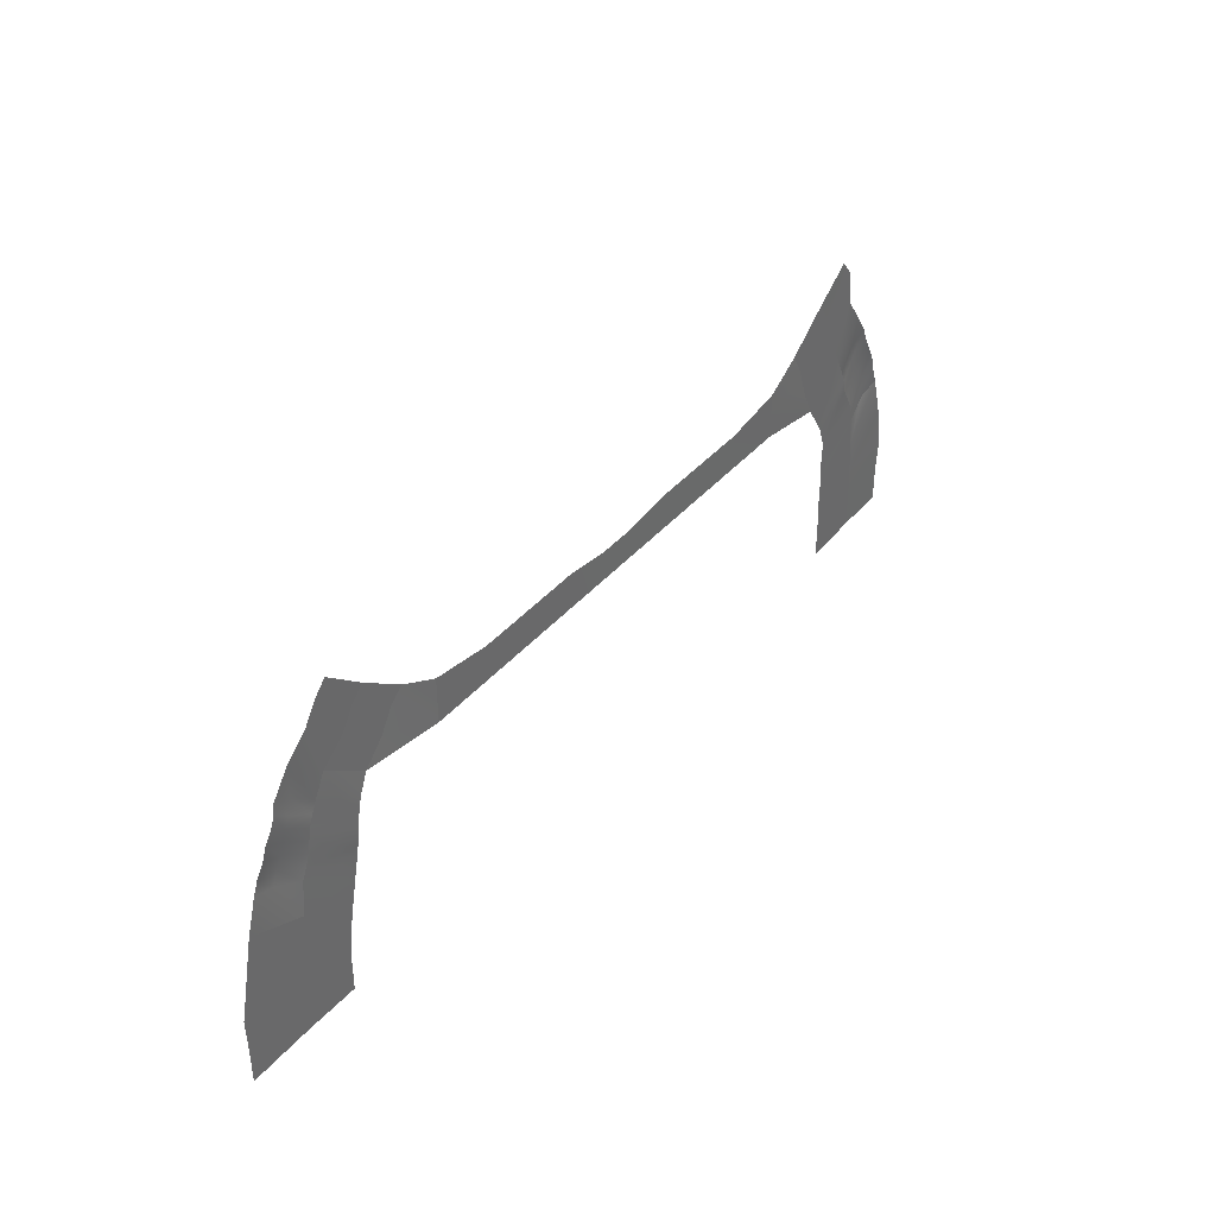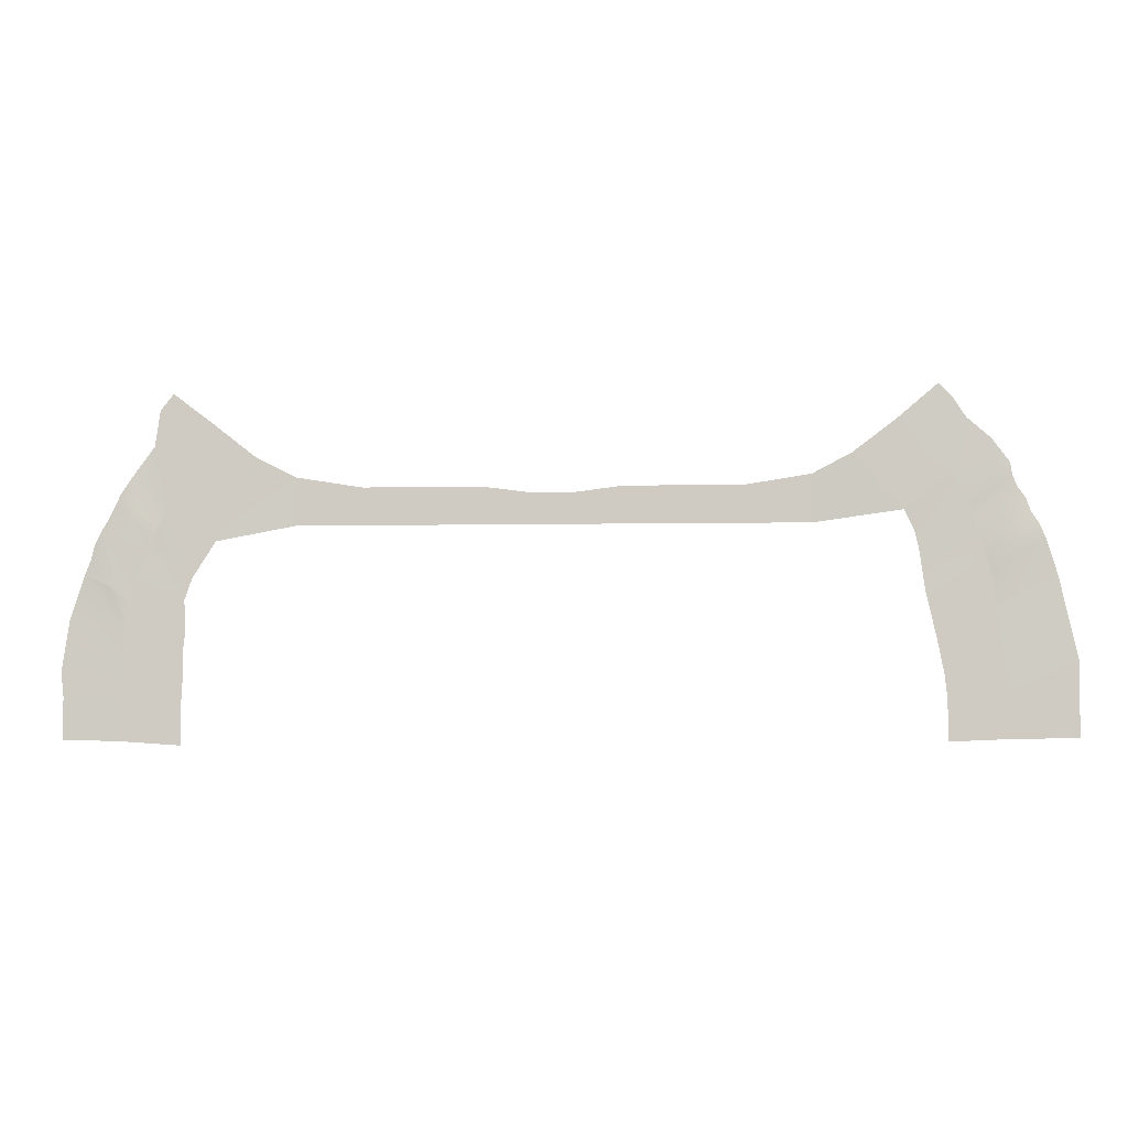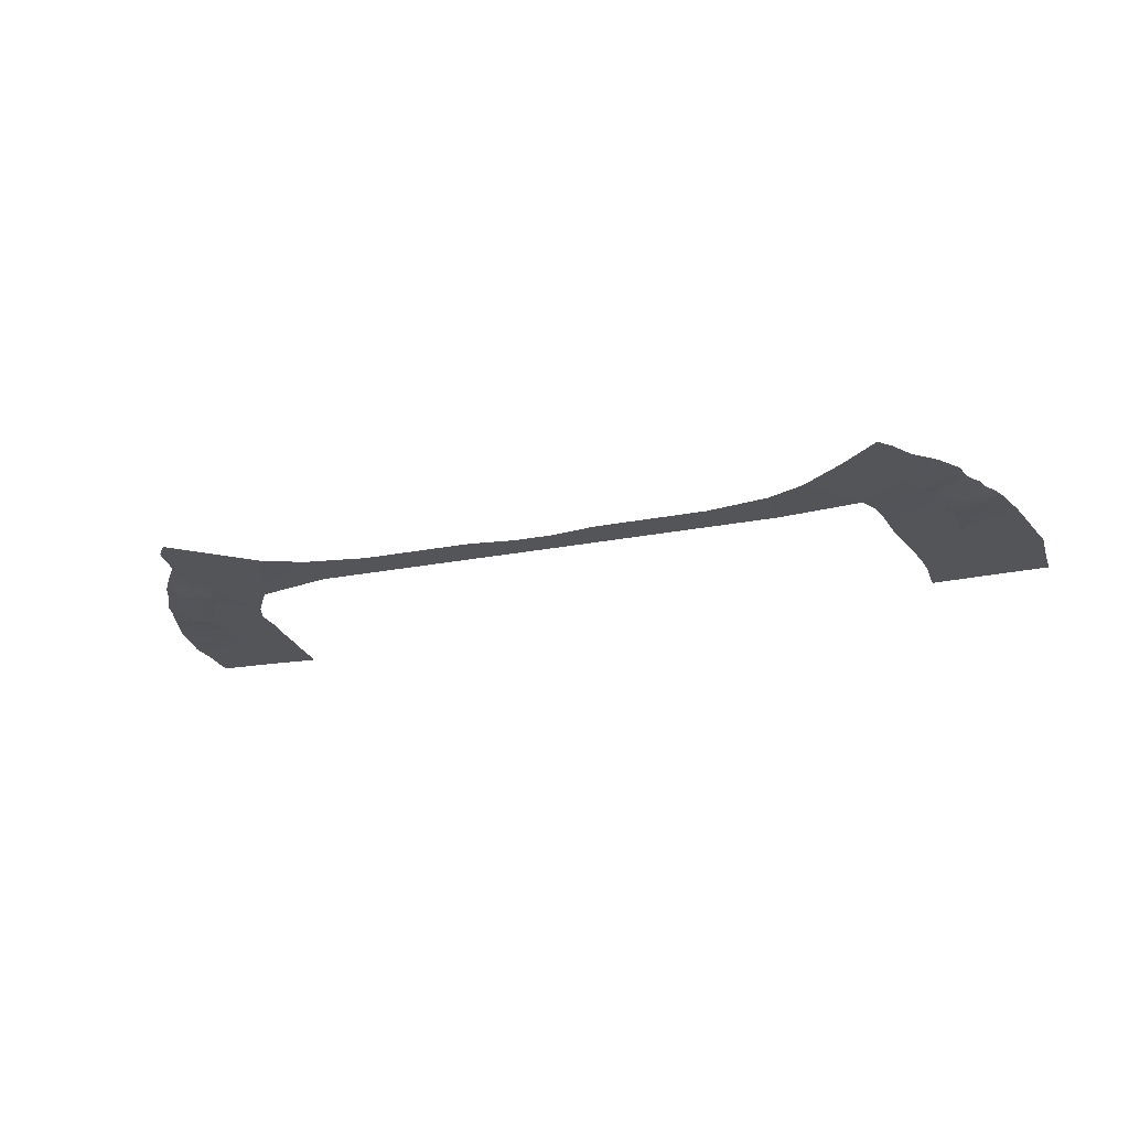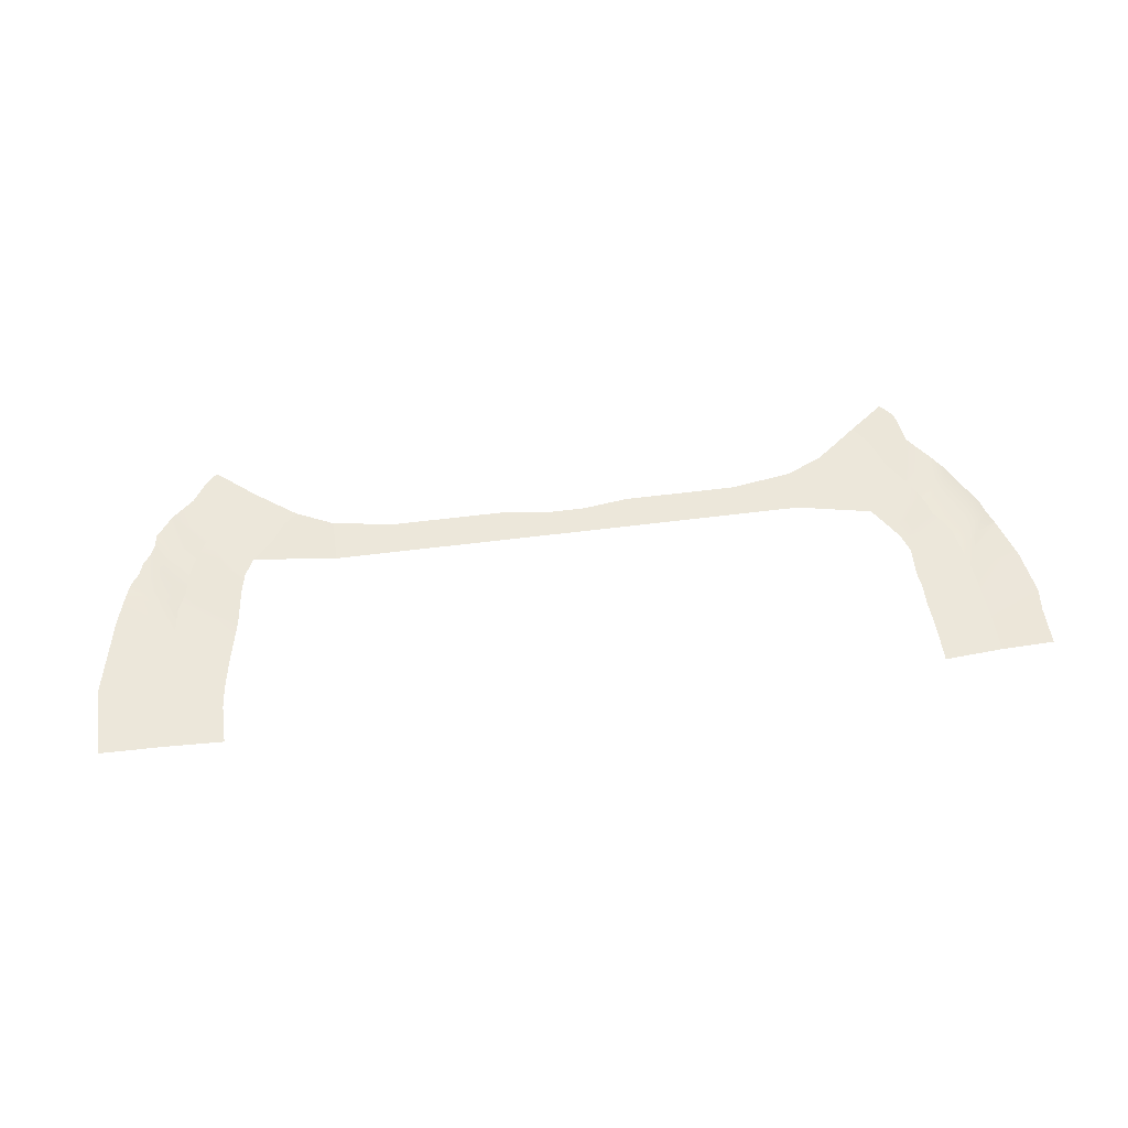
<metadata>
{"format":"obj","ext":"obj","renderer":"f3d","projection":"perspective","resolution":1024,"background":"white","views":[{"elev":39.3,"azim":125.8,"up":"+Z"},{"elev":-6.1,"azim":3.0,"up":"+Z"},{"elev":-24.1,"azim":18.0,"up":"+Y"},{"elev":53.6,"azim":172.1,"up":"+Y"}]}
</metadata>
<code>
g Object54
v -282.1 -45.64 -820.6
v -328.4 -45.64 -892.4
v -409.8 -44.16 -724.1
v -452.6 -44.16 -778.3
v -366.4 -45.64 -1007
v -469.9 -44.16 -900.3
v -418.9 -45.64 -1093
v -535.8 -44.16 -991.7
v -455.1 -45.64 -1165
v -523.4 -54.13 -1104
v -469 -43.77 -1208
v -538.6 -54.12 -1144
v -596.6 -44.15 -1097
v -556.2 -54.12 -1186
v -506.1 -45.64 -1295
v -582.5 -54.11 -1228
v -640.4 -44.19 -1180
v -605.1 -54.11 -1268
v -536.2 -45.64 -1379
v -614.4 -54.14 -1309
v -673.5 -43.95 -1273
v -620.3 -54.07 -1354
v -132.1 -45.54 -938.4
v -173.5 -45.54 -1006
v -282.1 -45.64 -820.6
v -328.4 -45.64 -892.4
v -215.2 -45.54 -1122
v -366.4 -45.64 -1007
v -260.3 -45.54 -1215
v -418.9 -45.64 -1093
v -260.3 -45.54 -1215
v -297.8 -45.54 -1274
v -418.9 -45.64 -1093
v -372.5 -45.68 -1227
v -317.3 -45.54 -1305
v -387 -45.68 -1260
v -469 -43.77 -1208
v -401.2 -45.68 -1304
v -349 -45.54 -1372
v -417.2 -45.68 -1340
v -506.1 -45.64 -1295
v -434.2 -45.68 -1389
v -358.4 -45.54 -1458
v -439.5 -45.68 -1430
v -536.2 -45.64 -1379
v -438.9 -45.68 -1472
v -620.3 -54.07 -1354
v -556.6 -45.64 -1508
v -692.6 -44.15 -1324
v -738.8 -45.28 -1475
v -564.4 -45.64 -1636
v -763.1 -44.16 -1641
v -569.4 -45.64 -1728
v -763.1 -44.16 -1641
v -753.9 -44.16 -1724
v -438.9 -45.68 -1472
v -362.1 -45.54 -1569
v -541 -45.64 -1415
v -556.6 -45.64 -1508
v -360.9 -45.54 -1646
v -564.4 -45.64 -1636
v -365.6 -45.54 -1742
v -569.4 -45.64 -1728
v 2096 -44.16 -711.4
v 2006 -45.64 -868.1
v 1962 -45.64 -825.2
v 2137 -44.16 -754.3
v 2052 -45.64 -939.9
v 2183 -44.16 -825.3
v 2133 -45.64 -1004
v 2261 -44.16 -893.1
v 2173 -45.64 -1078
v 2256 -50.37 -1012
v 2320 -44.16 -974
v 2276 -43.3 -1052
v 2190 -45.64 -1116
v 2326 -44.42 -1014
v 2290 -44.49 -1088
v 2301 -48.2 -1129
v 2213 -45.48 -1195
v 2367 -43.92 -1089
v 2312 -51.53 -1173
v 2330 -54.08 -1211
v 2234 -45.8 -1274
v 2410 -44.28 -1175
v 2348 -54.08 -1258
v 2264 -45.64 -1435
v 2251 -45.64 -1313
v 2429 -44.16 -1222
v 2464 -44.16 -1341
v 1962 -45.64 -825.2
v 1861 -45.54 -979.2
v 1814 -45.54 -937.4
v 2006 -45.64 -868.1
v 1907 -45.54 -1053
v 2052 -45.64 -939.9
v 1977 -45.54 -1125
v 2133 -45.64 -1004
v 2133 -45.64 -1004
v 2010 -42.95 -1192
v 1977 -45.54 -1125
v 2083 -44.23 -1144
v 2173 -45.64 -1078
v 2093 -44.39 -1174
v 2017 -42.95 -1223
v 2190 -45.64 -1116
v 2103 -44.39 -1213
v 2111 -44.23 -1249
v 2029 -42.95 -1290
v 2213 -45.48 -1195
v 2116 -44.71 -1292
v 2124 -45.36 -1323
v 2038 -44.25 -1360
v 2234 -45.8 -1274
v 2136 -45.84 -1361
v 2060 -45.54 -1472
v 2042 -45.54 -1393
v 2251 -45.64 -1313
v 2264 -45.64 -1435
v 2464 -44.16 -1341
v 2276 -45.64 -1535
v 2264 -45.64 -1435
v 2497 -44.16 -1492
v 2295 -45.64 -1644
v 2524 -44.16 -1616
v 2524 -44.16 -1616
v 2300 -45.64 -1725
v 2522 -44.16 -1722
v 2264 -45.64 -1435
v 2080 -45.54 -1565
v 2060 -45.54 -1472
v 2276 -45.64 -1535
v 2097 -45.54 -1658
v 2295 -45.64 -1644
v 2105 -45.54 -1733
v 2300 -45.64 -1725
v 908.7 -39.84 -1165
v 777 -39.79 -1165
v 777 -39.89 -1061
v 908.7 -39.94 -1061
v 614.4 -39.69 -1165
v 614.4 -39.79 -1040
v 1071 -39.84 -1040
v 1071 -39.74 -1165
v 404.2 -39.59 -1165
v 404.2 -39.69 -1040
v 1282 -39.74 -1040
v 1282 -39.64 -1165
v 219.9 -39.49 -1165
v 219.9 -39.59 -1040
v 1466 -39.64 -1040
v 1466 -39.54 -1165
v 1.866 -39.39 -1165
v 1.865 -39.49 -1005
v 219.9 -39.59 -1040
v 219.9 -39.49 -1165
v 1684 -39.54 -1005
v 1684 -39.44 -1165
v 1466 -39.54 -1165
v 1466 -39.64 -1040
v -173.5 -45.54 -1006
v -132.1 -45.54 -938.4
v 1.865 -39.49 -1005
v 1.866 -39.39 -1165
v -260.3 -45.54 -1215
v 1907 -45.54 -1053
v 1977 -45.54 -1125
v 1684 -39.44 -1165
v 1684 -39.54 -1005
v 1814 -45.54 -937.4
v -215.2 -45.54 -1122
v 1861 -45.54 -979.2
v 2522 -44.06 -1860
v 2300 -45.54 -1863
v 2300 -45.64 -1725
v 2522 -44.16 -1722
v 2300 -45.54 -1863
v 2105 -45.44 -1871
v 2105 -45.54 -1733
v 2300 -45.64 -1725
v -753.9 -44.06 -1862
v -569.4 -45.64 -1728
v -569.4 -45.54 -1867
v -753.9 -44.16 -1724
v -569.4 -45.54 -1867
v -365.6 -45.54 -1742
v -365.6 -45.44 -1881
v -569.4 -45.64 -1728
v -581.2 -44.15 -1060
v -479.8 -43.77 -1255
v -615.6 -44.15 -1136
v -530.2 -45.64 -1340
v -661.8 -44.15 -1224
v -541 -45.64 -1415
v -692.6 -44.15 -1324
v -455.1 -45.64 -1165
v -336.8 -45.54 -1336
v -479.8 -43.77 -1255
v -361.2 -45.54 -1408
v -530.2 -45.64 -1340
v -355.6 -45.54 -1508
v -541 -45.64 -1415
v -541 -45.64 -1415
v -355.6 -45.54 -1508
v 2203 -45.64 -1154
v 2341 -44.16 -1053
v 2220 -45.64 -1237
v 2382 -44.16 -1133
v 2024 -42.95 -1253
v 2203 -45.64 -1154
v 2033 -42.95 -1327
v 2220 -45.64 -1237
f 3 1 2
f 2 4 3
f 4 2 5
f 5 6 4
f 6 5 7
f 7 8 6
f 8 7 9
f 9 10 8
f 10 11 12
f 14 13 12
f 14 15 16
f 18 17 16
f 18 19 20
f 22 21 20
f 49 47 48
f 48 50 49
f 50 48 51
f 51 52 50
f 54 51 53
f 53 55 54
f 66 64 65
f 67 65 64
f 65 67 68
f 69 68 67
f 68 69 70
f 71 70 69
f 70 71 72
f 74 73 71
f 73 75 76
f 78 75 77
f 78 79 80
f 82 79 81
f 82 83 84
f 86 83 85
f 88 86 87
f 90 87 89
f 122 120 121
f 123 121 120
f 121 123 124
f 125 124 123
f 124 126 127
f 128 127 126
f 175 173 174
f 173 175 176
f 183 181 182
f 184 182 181
f 10 189 8
f 10 9 11
f 12 11 190
f 189 10 12
f 14 191 13
f 12 13 189
f 190 14 12
f 14 190 15
f 16 15 192
f 191 14 16
f 18 193 17
f 16 17 191
f 192 18 16
f 18 192 19
f 20 19 194
f 193 18 20
f 22 195 21
f 20 21 193
f 194 22 20
f 47 203 48
f 73 72 71
f 73 74 75
f 76 75 205
f 72 73 76
f 78 205 75
f 77 75 74
f 206 78 77
f 78 206 79
f 80 79 207
f 205 78 80
f 82 207 79
f 81 79 206
f 208 82 81
f 82 208 83
f 84 83 88
f 207 82 84
f 86 88 83
f 85 83 208
f 89 86 85
f 86 89 87
f 25 23 24
f 24 26 25
f 26 24 27
f 27 28 26
f 28 27 29
f 29 30 28
f 93 91 92
f 94 92 91
f 92 94 95
f 96 95 94
f 95 96 97
f 98 97 96
f 163 161 162
f 165 163 164
f 168 166 167
f 170 168 169
f 163 171 161
f 163 165 171
f 168 172 166
f 168 170 172
f 33 31 32
f 32 34 33
f 34 35 36
f 38 37 36
f 38 39 40
f 42 41 40
f 42 43 44
f 46 45 44
f 58 56 57
f 57 59 58
f 59 57 60
f 60 61 59
f 61 60 62
f 62 63 61
f 101 99 100
f 103 102 99
f 102 104 105
f 107 104 106
f 107 108 109
f 111 108 110
f 111 112 113
f 115 112 114
f 117 115 116
f 119 116 118
f 131 129 130
f 132 130 129
f 130 132 133
f 134 133 132
f 133 134 135
f 136 135 134
f 179 177 178
f 177 179 180
f 187 185 186
f 188 186 185
f 34 196 33
f 34 32 35
f 36 35 197
f 196 34 36
f 38 198 37
f 36 37 196
f 197 38 36
f 38 197 39
f 40 39 199
f 198 38 40
f 42 200 41
f 40 41 198
f 199 42 40
f 42 199 43
f 44 43 201
f 200 42 44
f 46 202 45
f 44 45 200
f 201 46 44
f 56 204 57
f 102 100 99
f 102 103 104
f 105 104 209
f 100 102 105
f 107 209 104
f 106 104 103
f 210 107 106
f 107 210 108
f 109 108 211
f 209 107 109
f 111 211 108
f 110 108 210
f 212 111 110
f 111 212 112
f 113 112 117
f 211 111 113
f 115 117 112
f 114 112 212
f 118 115 114
f 115 118 116
f 139 137 138
f 137 139 140
f 139 141 142
f 141 139 138
f 137 143 144
f 143 137 140
f 142 145 146
f 145 142 141
f 144 147 148
f 147 144 143
f 146 149 150
f 149 146 145
f 148 151 152
f 151 148 147
f 155 153 154
f 153 155 156
f 159 157 158
f 157 159 160

</code>
